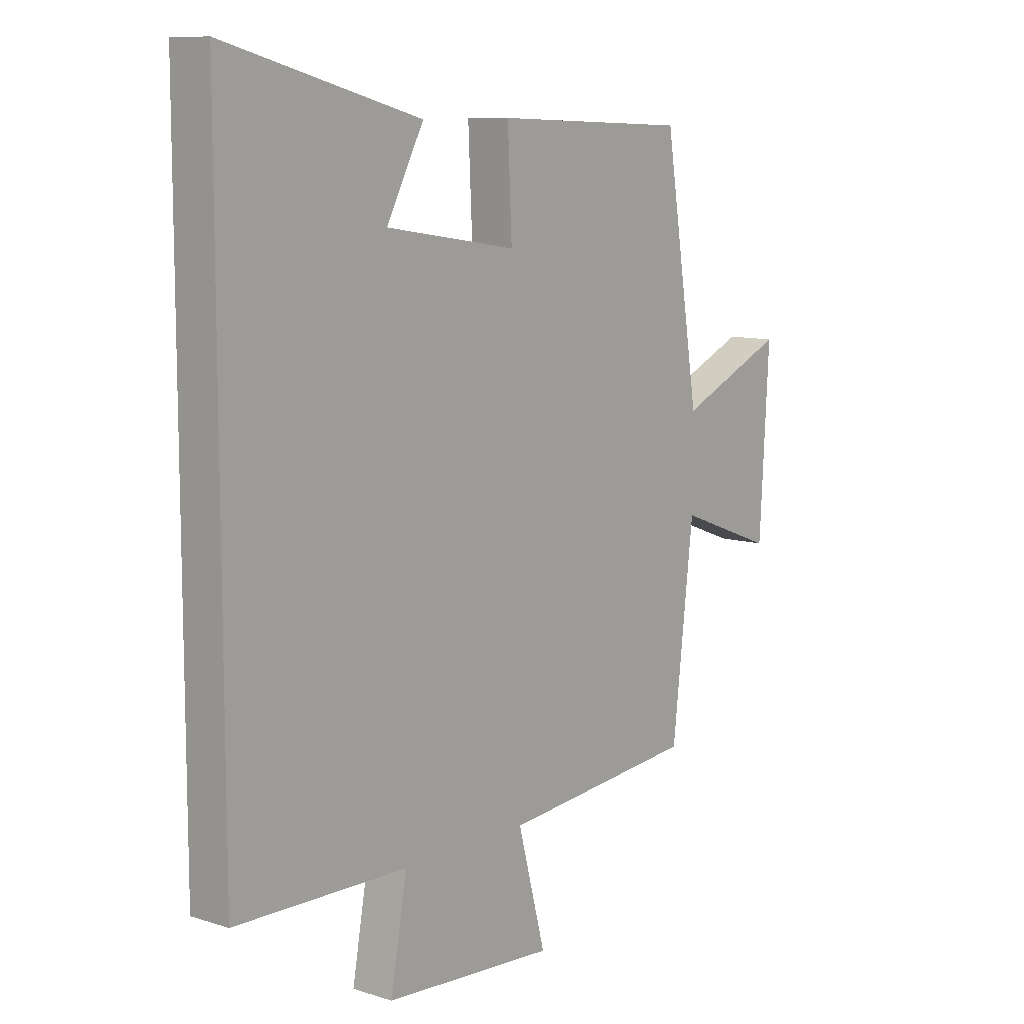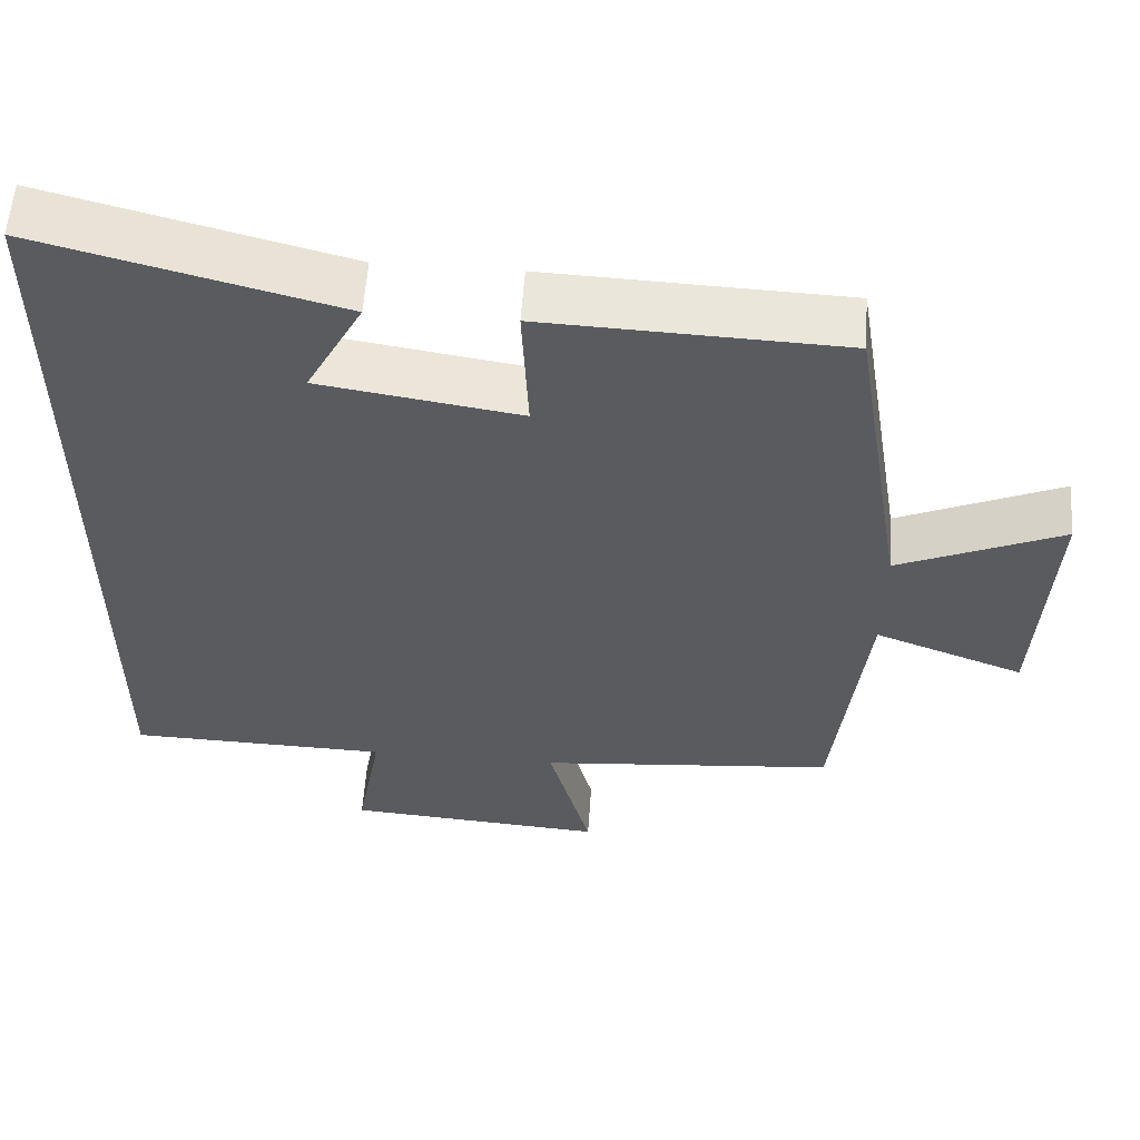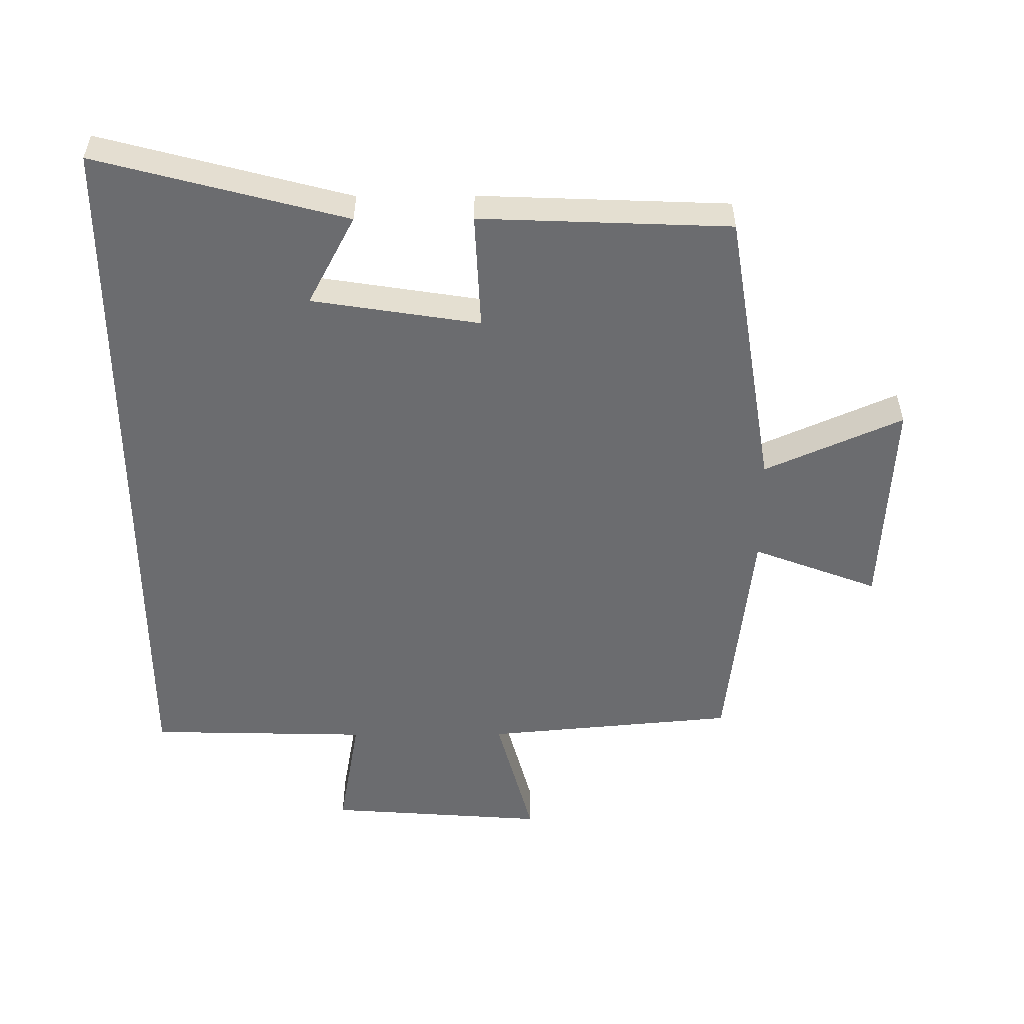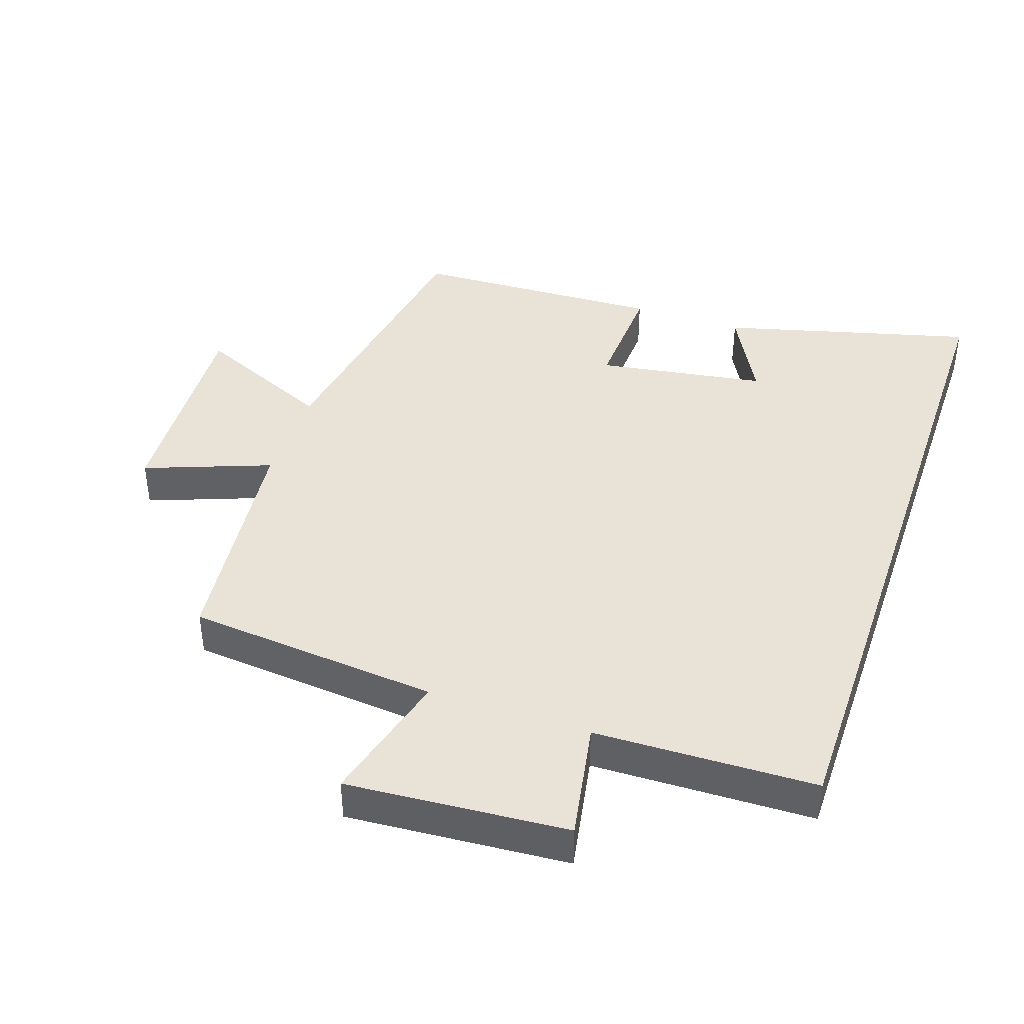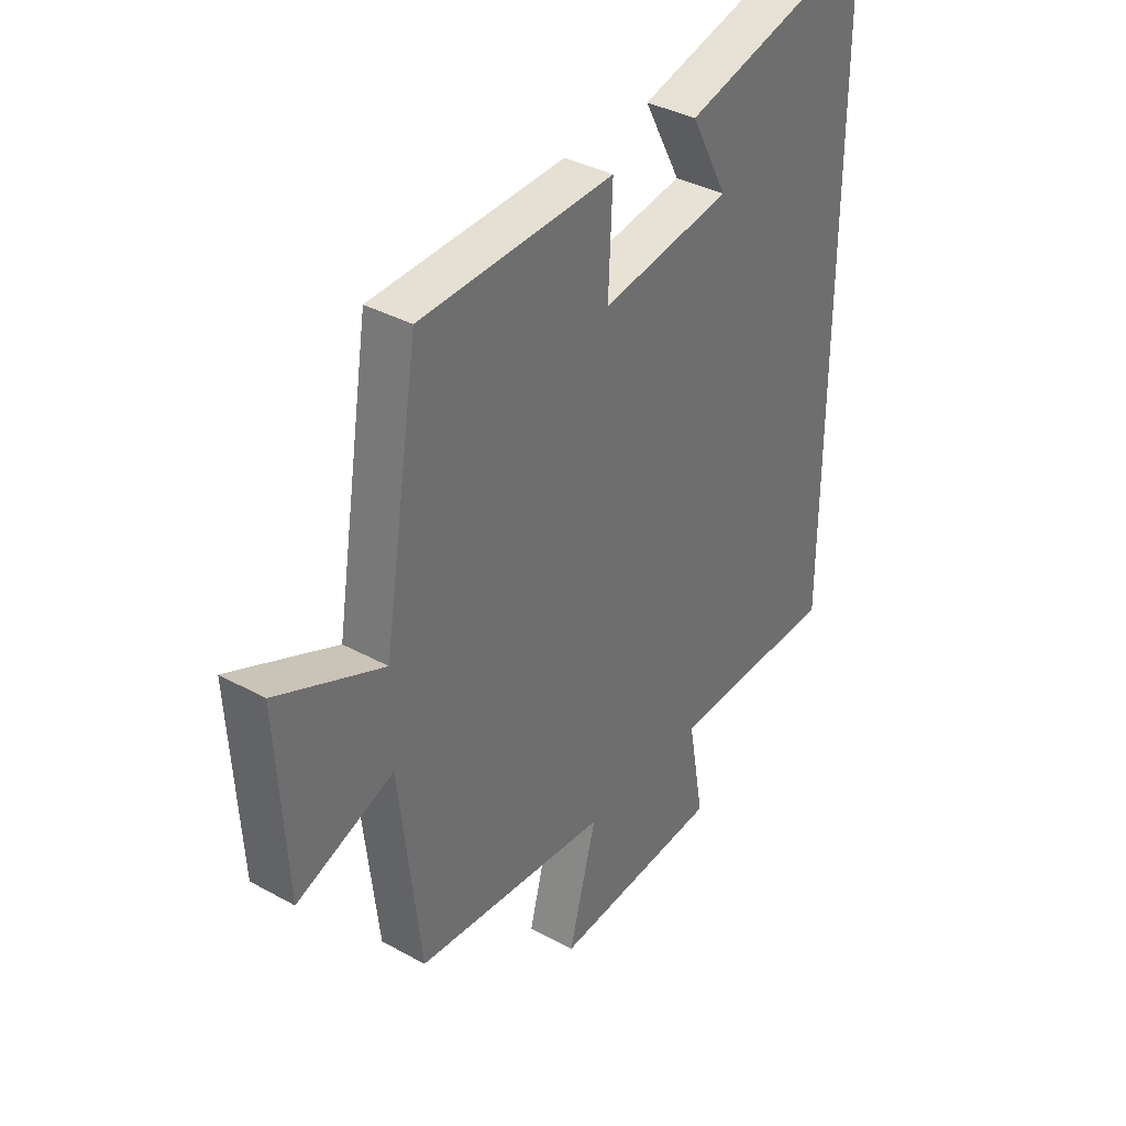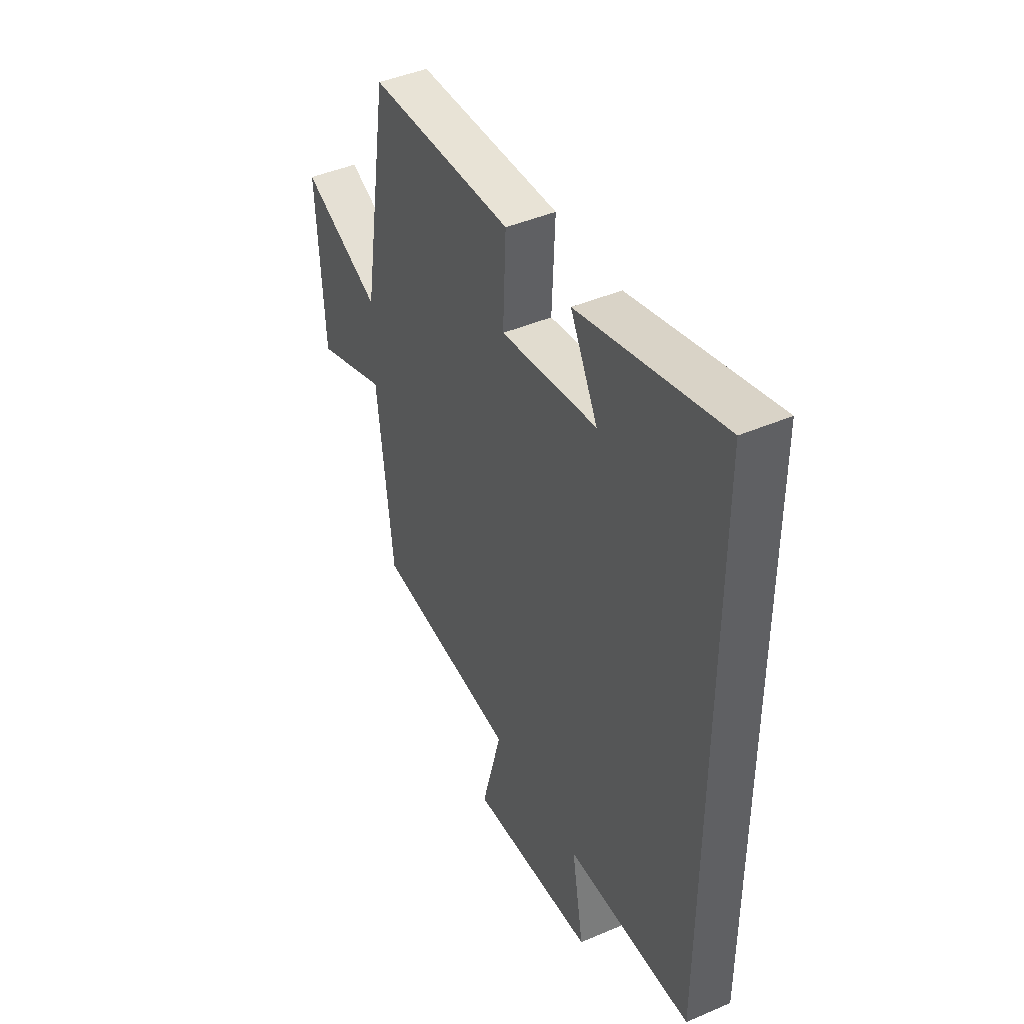
<metadata>
{"format":"obj","ext":"obj","renderer":"f3d","projection":"perspective","resolution":1024,"background":"white","views":[{"elev":10.0,"azim":-51.0,"up":"+Z"},{"elev":57.2,"azim":4.0,"up":"+Z"},{"elev":-53.7,"azim":0.3,"up":"+Y"},{"elev":41.5,"azim":-161.2,"up":"+Y"},{"elev":36.8,"azim":125.6,"up":"+Z"},{"elev":44.1,"azim":-116.7,"up":"+Z"}]}
</metadata>
<code>
v 0.459 0.07 -0.465
v 0.079 0.07 -0.5
v 0.133 0.07 -0.703
v -0.199 0.07 -0.679
v -0.167 0.07 -0.5
v -0.5 0.07 -0.492
v -0.5 0.07 0.6
v -0.122 0.07 0.5
v -0.194 0.07 0.364
v 0.06 0.07 0.324
v 0.052 0.07 0.5
v 0.431 0.07 0.485
v 0.5 0.07 0.055
v 0.708 0.07 0.147
v 0.69 0.07 -0.179
v 0.5 0.07 -0.107
v 0.459 0 -0.465
v 0.079 0 -0.5
v 0.133 0 -0.703
v -0.199 0 -0.679
v -0.167 0 -0.5
v -0.5 0 -0.492
v -0.5 0 0.6
v -0.122 0 0.5
v -0.194 0 0.364
v 0.06 0 0.324
v 0.052 0 0.5
v 0.431 0 0.485
v 0.5 0 0.055
v 0.708 0 0.147
v 0.69 0 -0.179
v 0.5 0 -0.107
f 13 14 15 16
f 13 16 1
f 12 13 1
f 11 12 1
f 10 11 1
f 9 10 1 2
f 7 8 9
f 7 9 2
f 6 7 2
f 5 6 2
f 2 3 4 5
f 32 31 30 29
f 17 32 29
f 17 29 28
f 17 28 27
f 17 27 26
f 18 17 26 25
f 25 24 23
f 18 25 23
f 18 23 22
f 18 22 21
f 21 20 19 18
f 1 17 18 2
f 2 18 19 3
f 3 19 20 4
f 4 20 21 5
f 5 21 22 6
f 6 22 23 7
f 7 23 24 8
f 8 24 25 9
f 9 25 26 10
f 10 26 27 11
f 11 27 28 12
f 12 28 29 13
f 13 29 30 14
f 14 30 31 15
f 15 31 32 16
f 16 32 17 1

</code>
